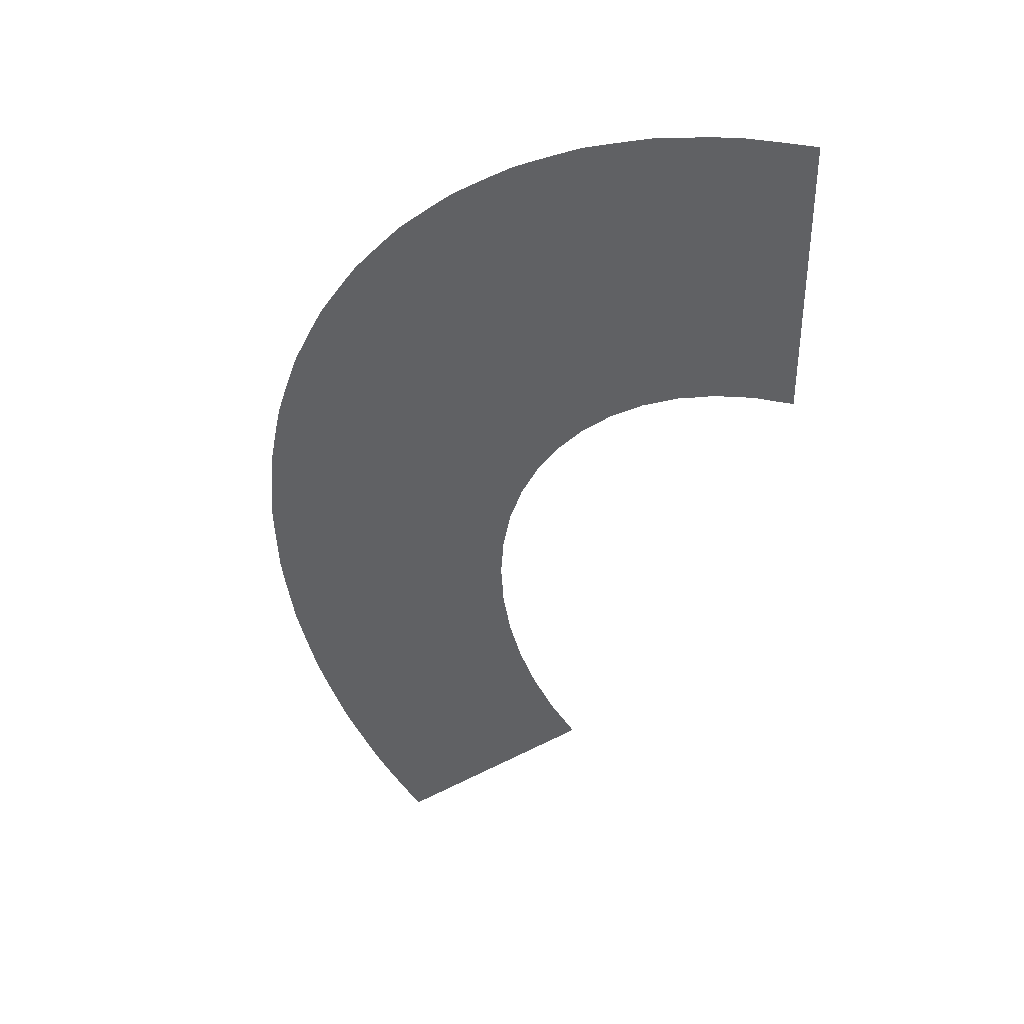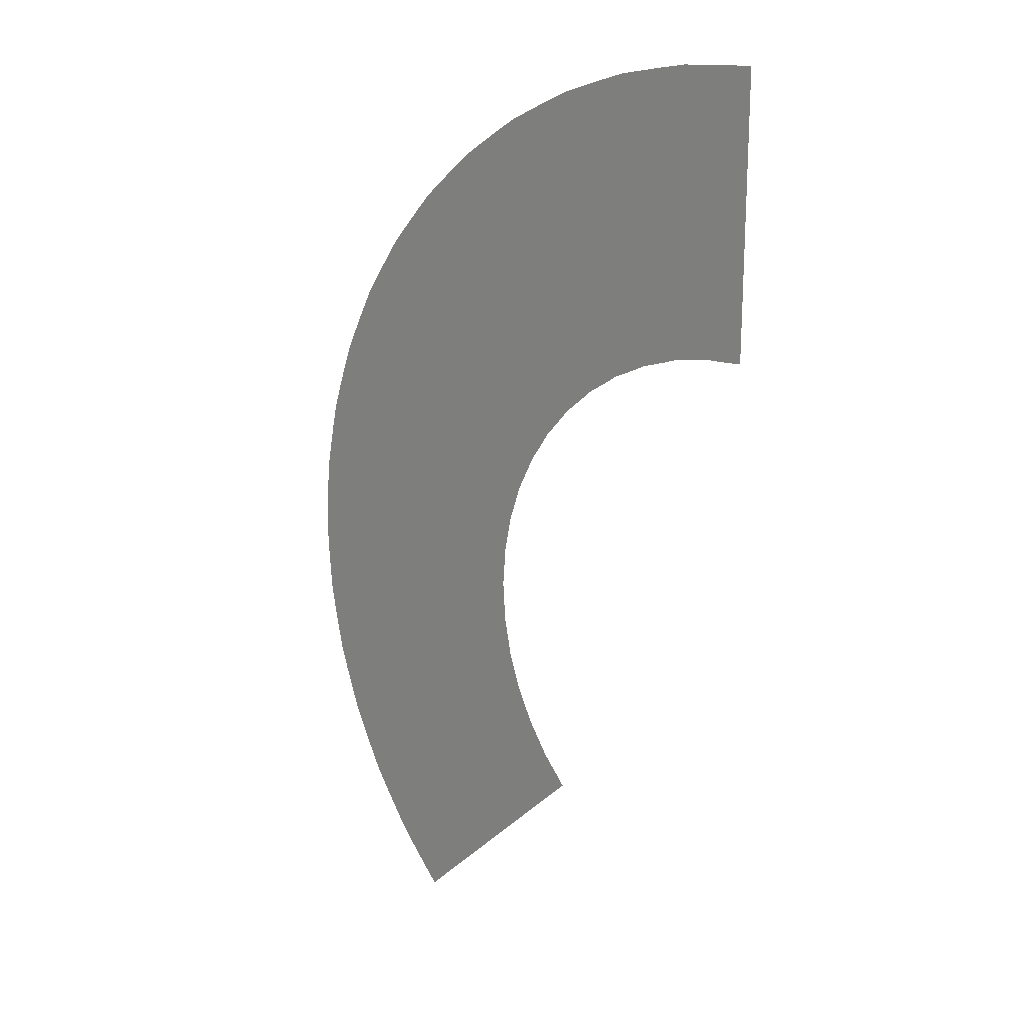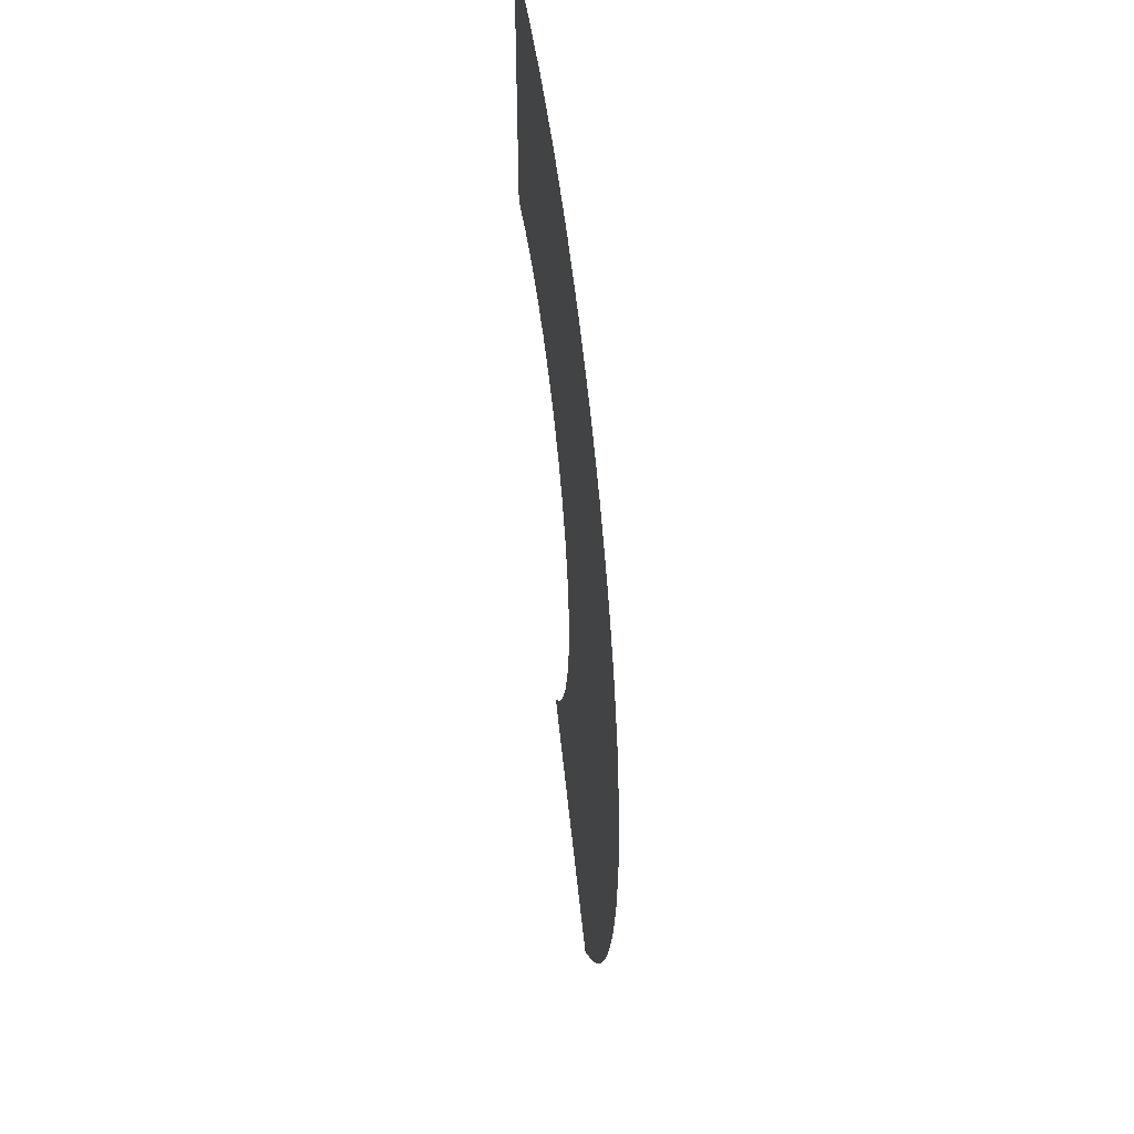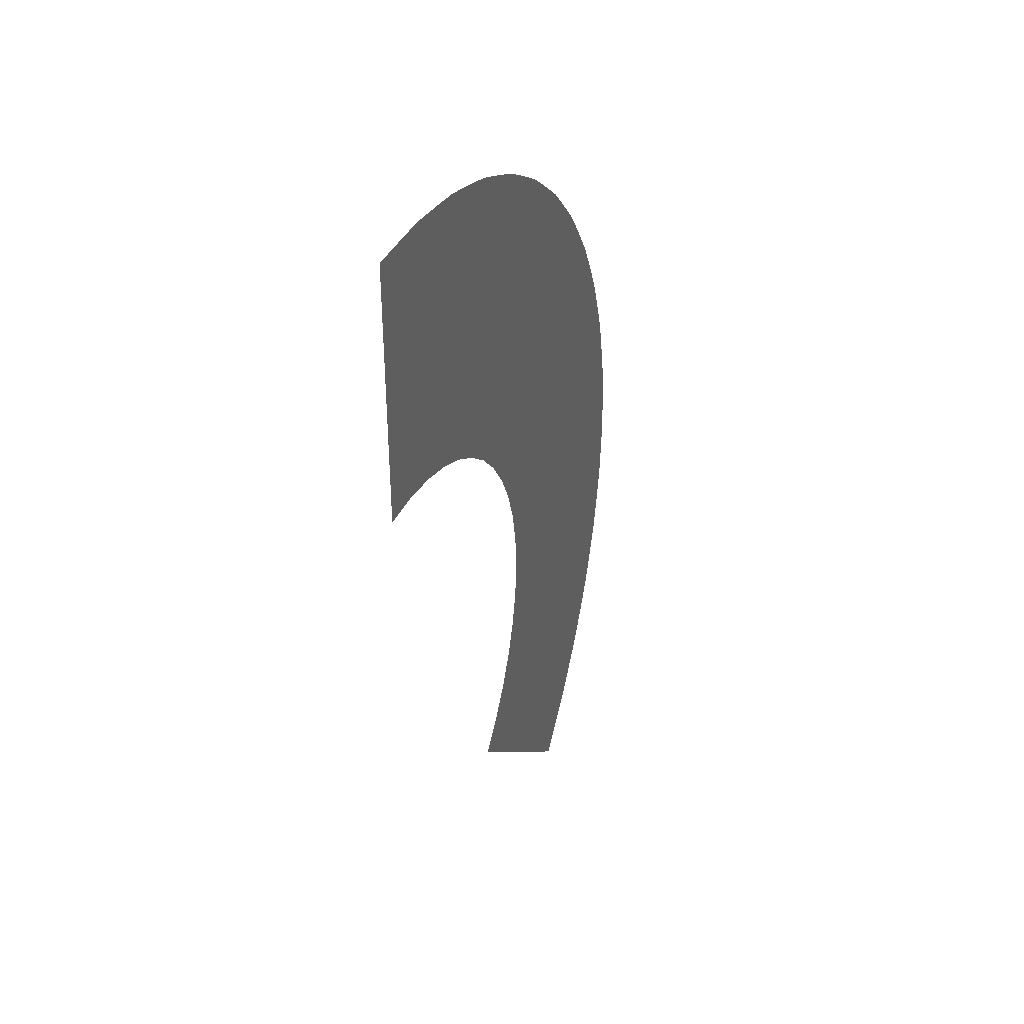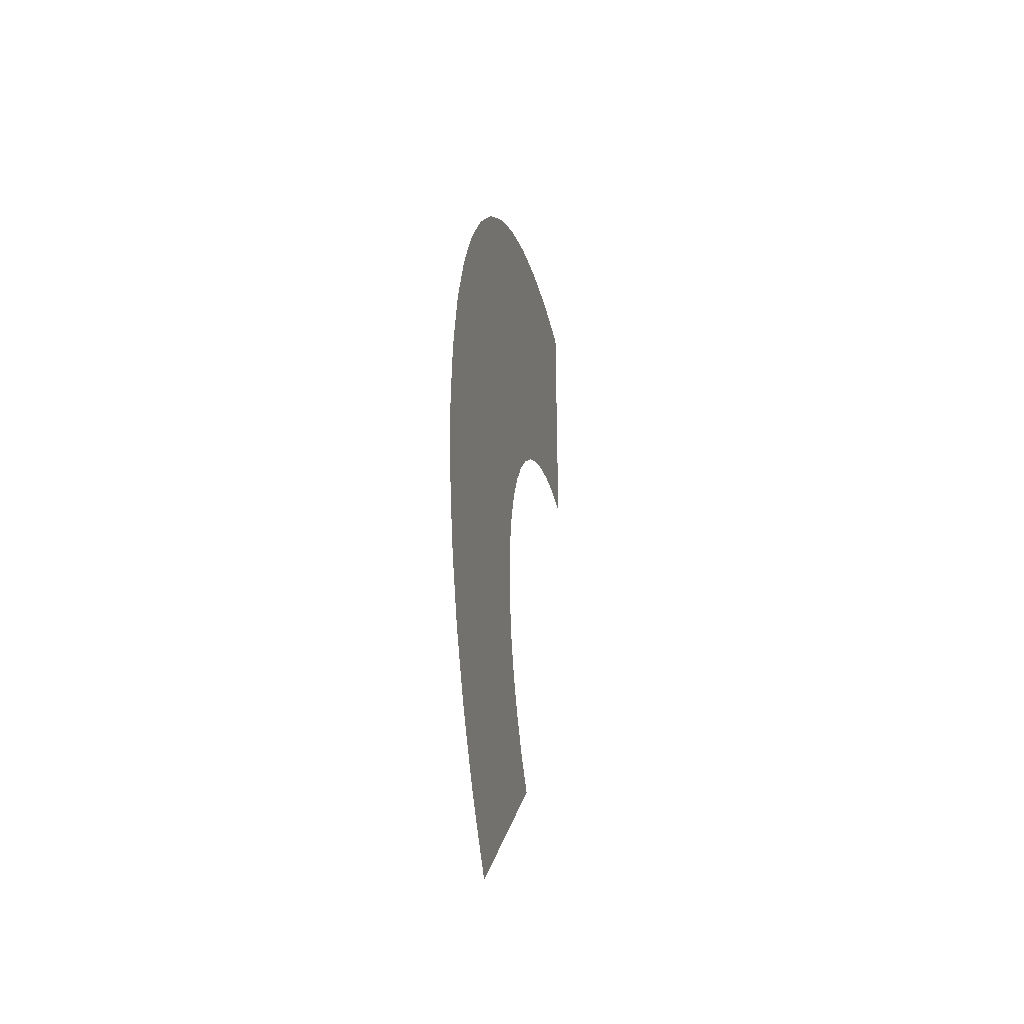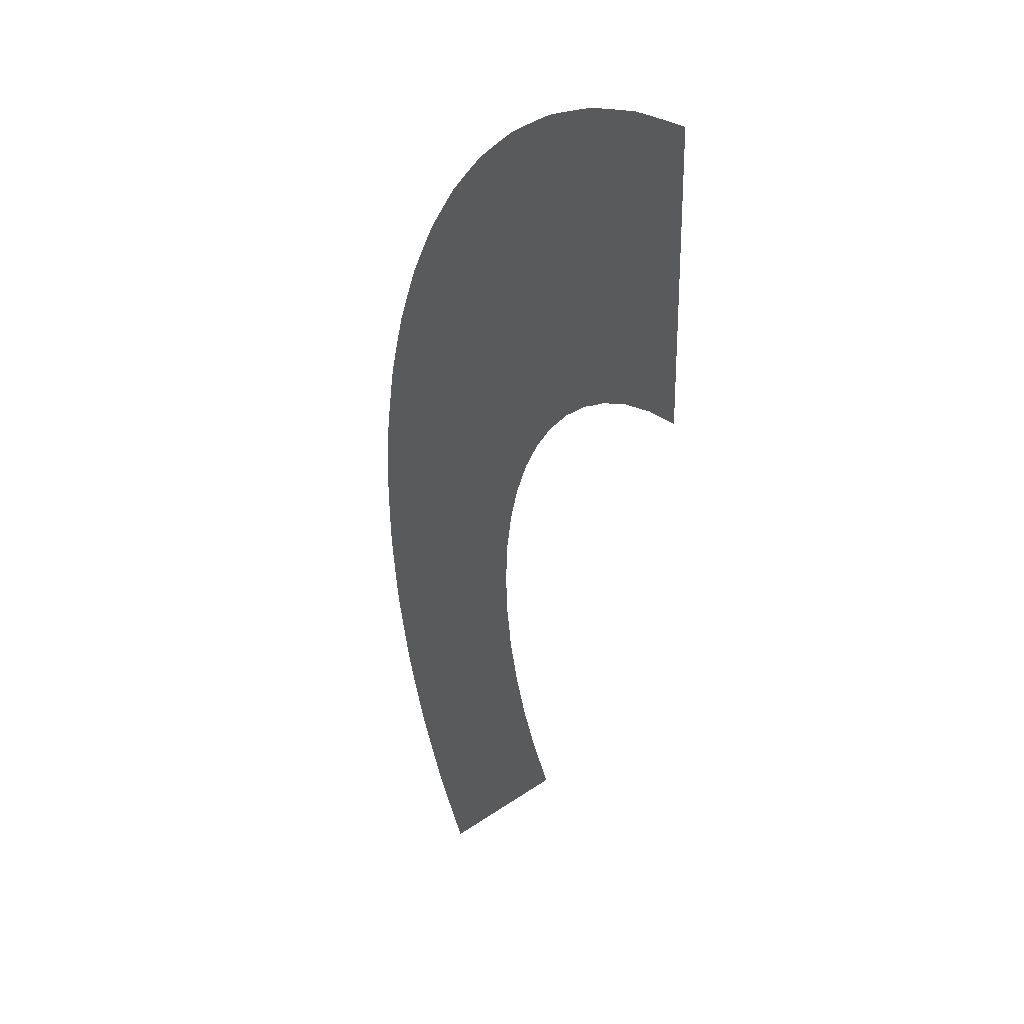
<metadata>
{"format":"obj","ext":"obj","renderer":"f3d","projection":"perspective","resolution":1024,"background":"white","views":[{"elev":38.7,"azim":-159.1,"up":"+Z"},{"elev":19.4,"azim":-137.9,"up":"+Z"},{"elev":48.4,"azim":80.7,"up":"+Z"},{"elev":40.3,"azim":-68.2,"up":"+Z"},{"elev":-36.8,"azim":101.4,"up":"+Z"},{"elev":26.8,"azim":-120.6,"up":"+Z"}]}
</metadata>
<code>
o Cube_Cube.001
v 0.7775 0 -0.765
v 1.49 0 -1.466
v -0 -0 1.092
v 0 0 2.092
v 1.036 0 0.332
v 1.052 0 0.2876
v 1.061 0 0.2412
v 1.071 0 0.1948
v 1.081 0 0.1485
v 1.084 0 0.101
v 1.087 0 0.05346
v 1.091 0 0.005926
v 1.088 0 -0.04161
v 1.085 0 -0.08918
v 1.082 0 -0.1368
v 1.073 0 -0.1832
v 1.064 0 -0.2296
v 1.055 0 -0.2762
v 1.04 0 -0.3209
v 1.025 0 -0.3656
v 1.01 0 -0.4106
v 0.9898 0 -0.4531
v 0.9688 -0 -0.4954
v 0.9486 0 -0.5382
v 0.9226 0 -0.5778
v 0.8962 0 -0.6171
v 0.8705 0 -0.657
v 0.8396 0 -0.693
v 0.8082 0 -0.7287
v 1.551 0 -1.399
v 1.61 0 -1.33
v 1.668 -0 -1.26
v 1.719 -0 -1.185
v 1.77 -0 -1.109
v 1.818 -0 -1.032
v 1.859 0 -0.9513
v 1.899 0 -0.8696
v 1.937 -0 -0.787
v 1.967 -0 -0.7011
v 1.996 0 -0.6148
v 2.023 -0 -0.5279
v 2.041 0 -0.4388
v 2.059 -0 -0.3496
v 2.075 -0 -0.26
v 2.081 -0 -0.1697
v 2.087 -0 -0.07921
v 2.091 -0 0.01128
v 2.086 -0 0.1018
v 2.08 -0 0.1922
v 2.072 0 0.2825
v 2.055 -0 0.3719
v 0.04754 -0 1.088
v 2.037 -0 0.4611
v 0.09511 0 1.084
v 2.017 -0 0.5499
v 1.989 0 0.6363
v 1.96 -0 0.7225
v 1.928 -0 0.8081
v 1.889 0 0.89
v 1.849 -0 0.9716
v 1.807 0 1.052
v 1.757 -0 1.128
v 1.707 0 1.204
v 1.655 0 1.278
v 1.596 -0 1.347
v 1.536 0 1.416
v 1.475 0 1.483
v 0.1428 0 1.082
v 0.189 -0 1.072
v 1.407 0 1.543
v 0.2354 -0 1.063
v 1.339 0 1.603
v 0.282 -0 1.054
v 1.269 0 1.662
v 1.194 -0 1.713
v 0.3265 -0 1.038
v 0.3712 0 1.023
v 0.4162 0 1.009
v 0.4583 0 0.9872
v 0.5007 -0 0.9662
v 0.5436 0 0.9461
v 0.5827 0 0.9193
v 0.6221 0 0.8929
v 0.662 0 0.8673
v 0.6975 -0 0.8357
v 0.7332 0 0.8044
v 0.7696 -0 0.7737
v 0.8005 0 0.7377
v 1.119 -0 1.763
v 0.8317 0 0.7019
v 1.043 -0 1.813
v 0.8637 0 0.6667
v 0.9614 -0 1.854
v 0.8798 0 1.894
v 0.8897 0 0.627
v 0.916 0 0.5875
v 0.7977 0 1.933
v 0.7118 -0 1.963
v 0.6256 0 1.992
v 0.943 0 0.5486
v 0.539 0 2.021
v 0.9637 0 0.506
v 0.45 0 2.039
v 0.3607 0 2.057
v 0.2713 -0 2.074
v 0.1809 -0 2.081
v 0.9845 0 0.4636
v 1.006 0 0.4215
v 1.021 0 0.3768
v 0.09049 0 2.087
f 67 66 88 87
f 53 51 8 7
f 44 43 16 15
f 66 65 90 88
f 98 97 78 77
f 45 44 15 14
f 70 67 87 86
f 72 70 86 85
f 74 72 85 84
f 75 74 84 83
f 89 75 83 82
f 65 64 92 90
f 62 61 100 96
f 63 62 96 95
f 60 59 107 102
f 61 60 102 100
f 59 58 108 107
f 97 94 79 78
f 94 93 80 79
f 46 45 14 13
f 99 98 77 76
f 49 48 11 10
f 47 46 13 12
f 57 56 5 109
f 103 101 73 71
f 104 103 71 69
f 58 57 109 108
f 56 55 6 5
f 105 104 69 68
f 55 53 7 6
f 110 106 54 52
f 48 47 12 11
f 30 2 1 29
f 51 50 9 8
f 106 105 68 54
f 50 49 10 9
f 4 110 52 3
f 101 99 76 73
f 93 91 81 80
f 91 89 82 81
f 31 30 29 28
f 32 31 28 27
f 33 32 27 26
f 34 33 26 25
f 35 34 25 24
f 36 35 24 23
f 37 36 23 22
f 38 37 22 21
f 39 38 21 20
f 40 39 20 19
f 41 40 19 18
f 42 41 18 17
f 43 42 17 16
f 64 63 95 92

</code>
